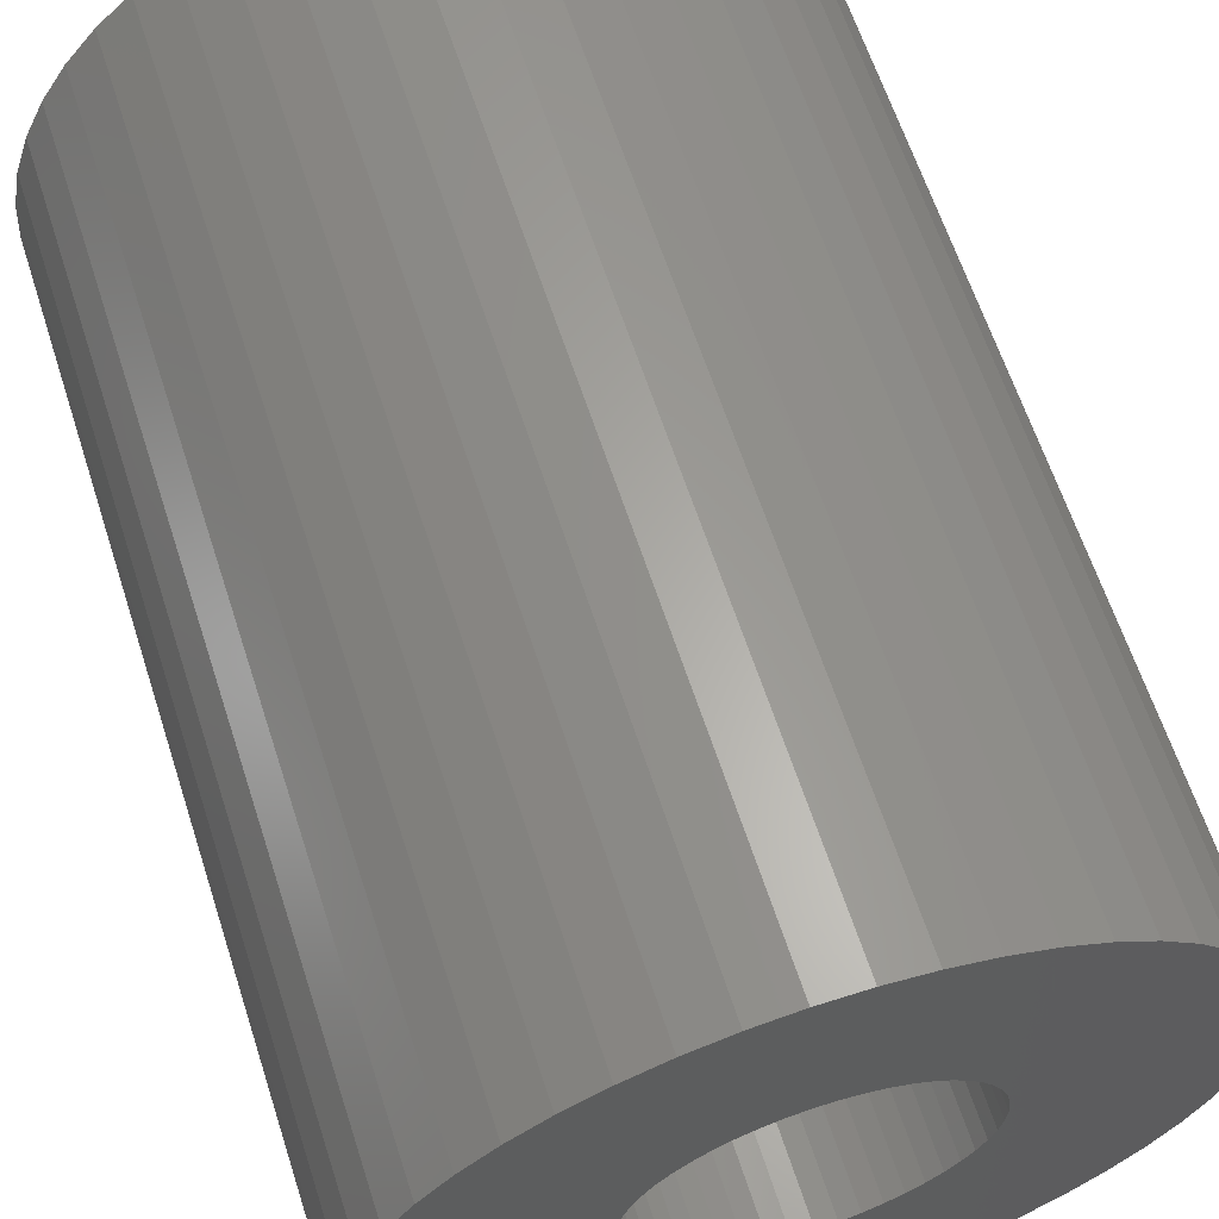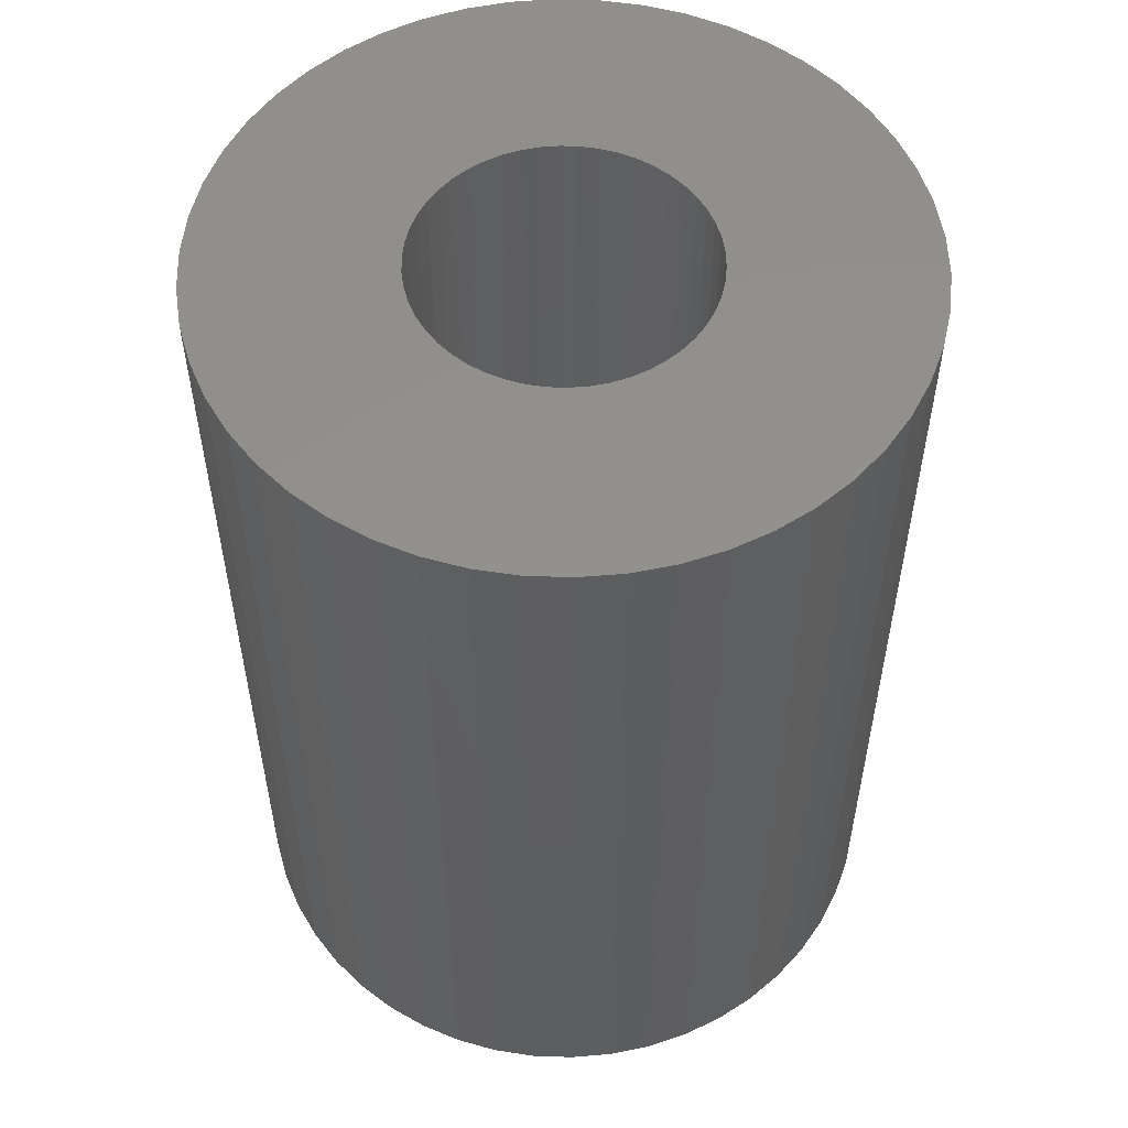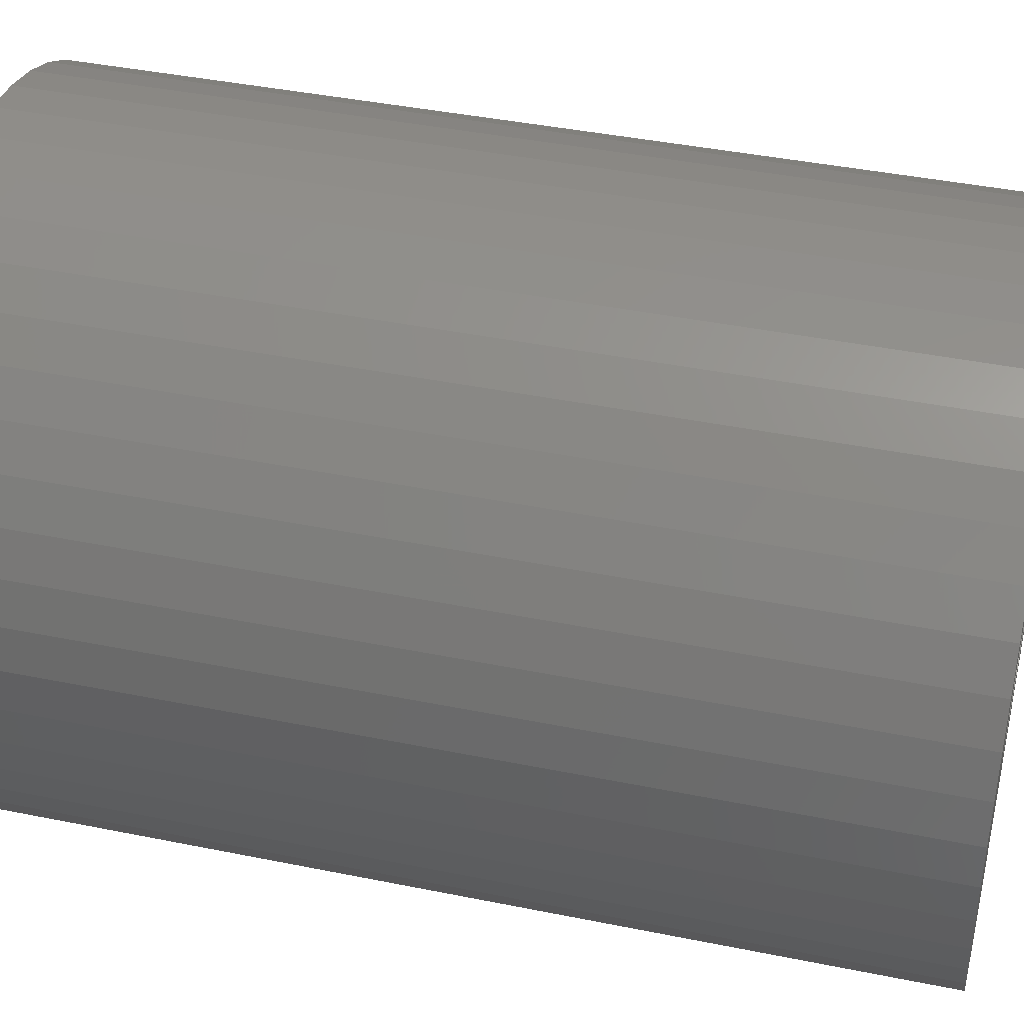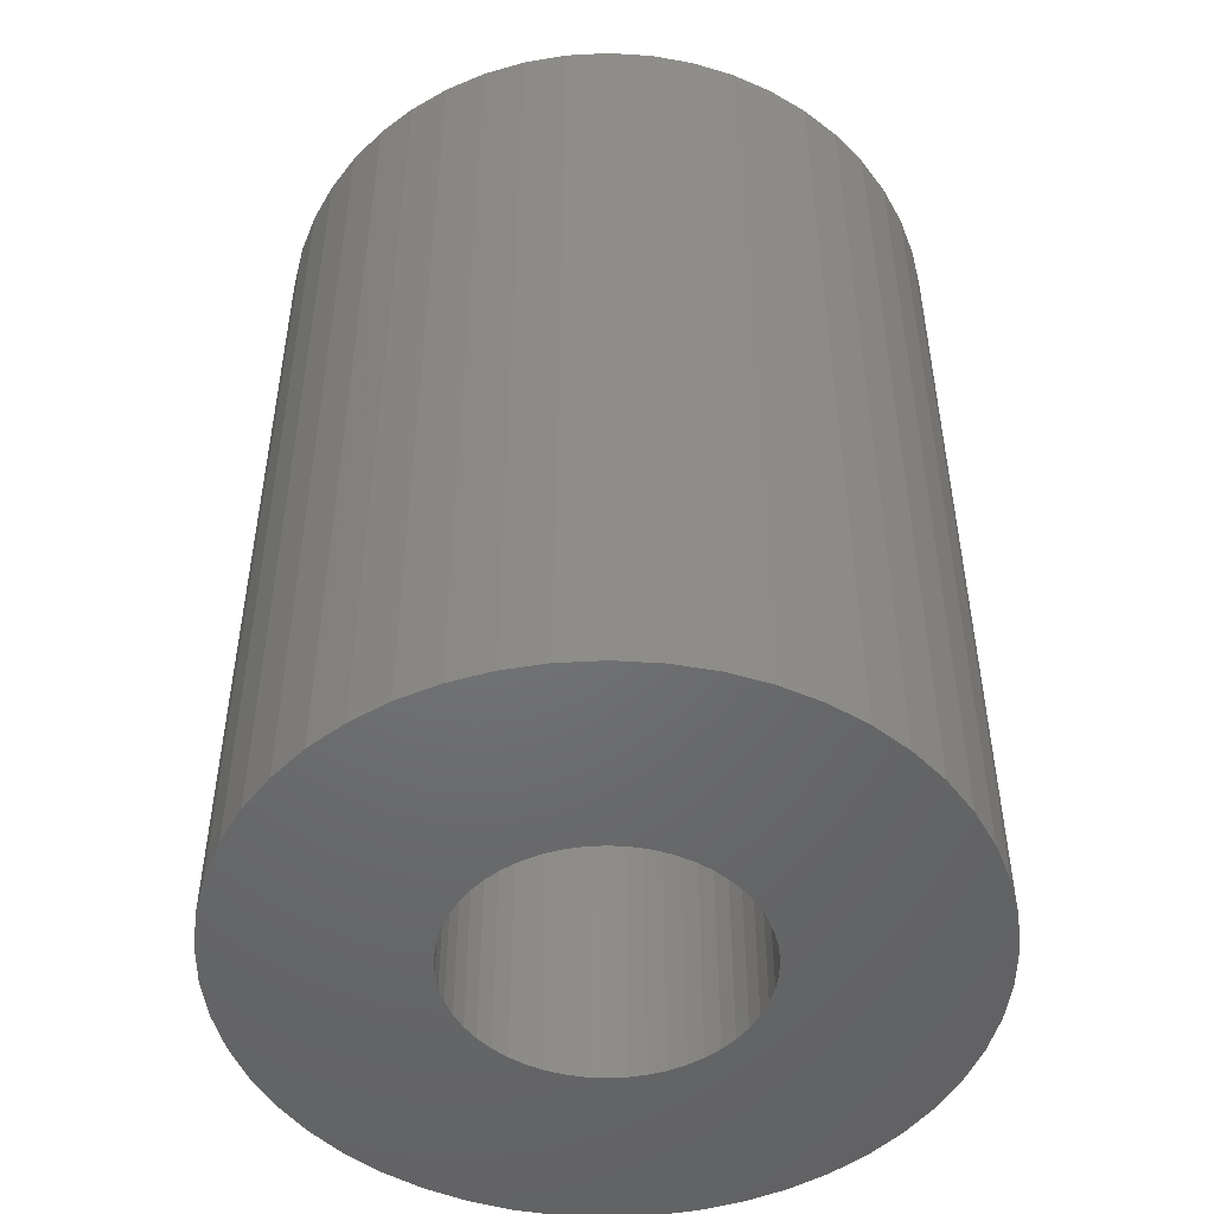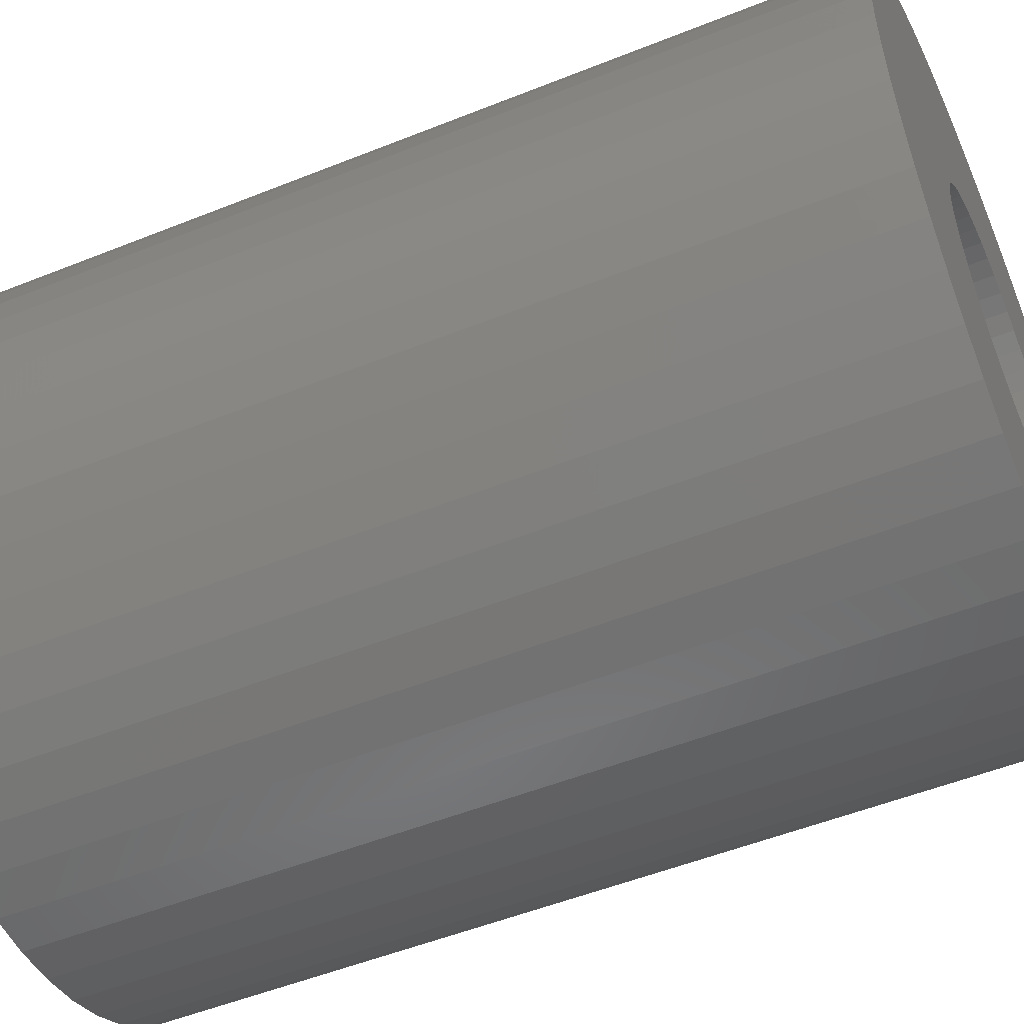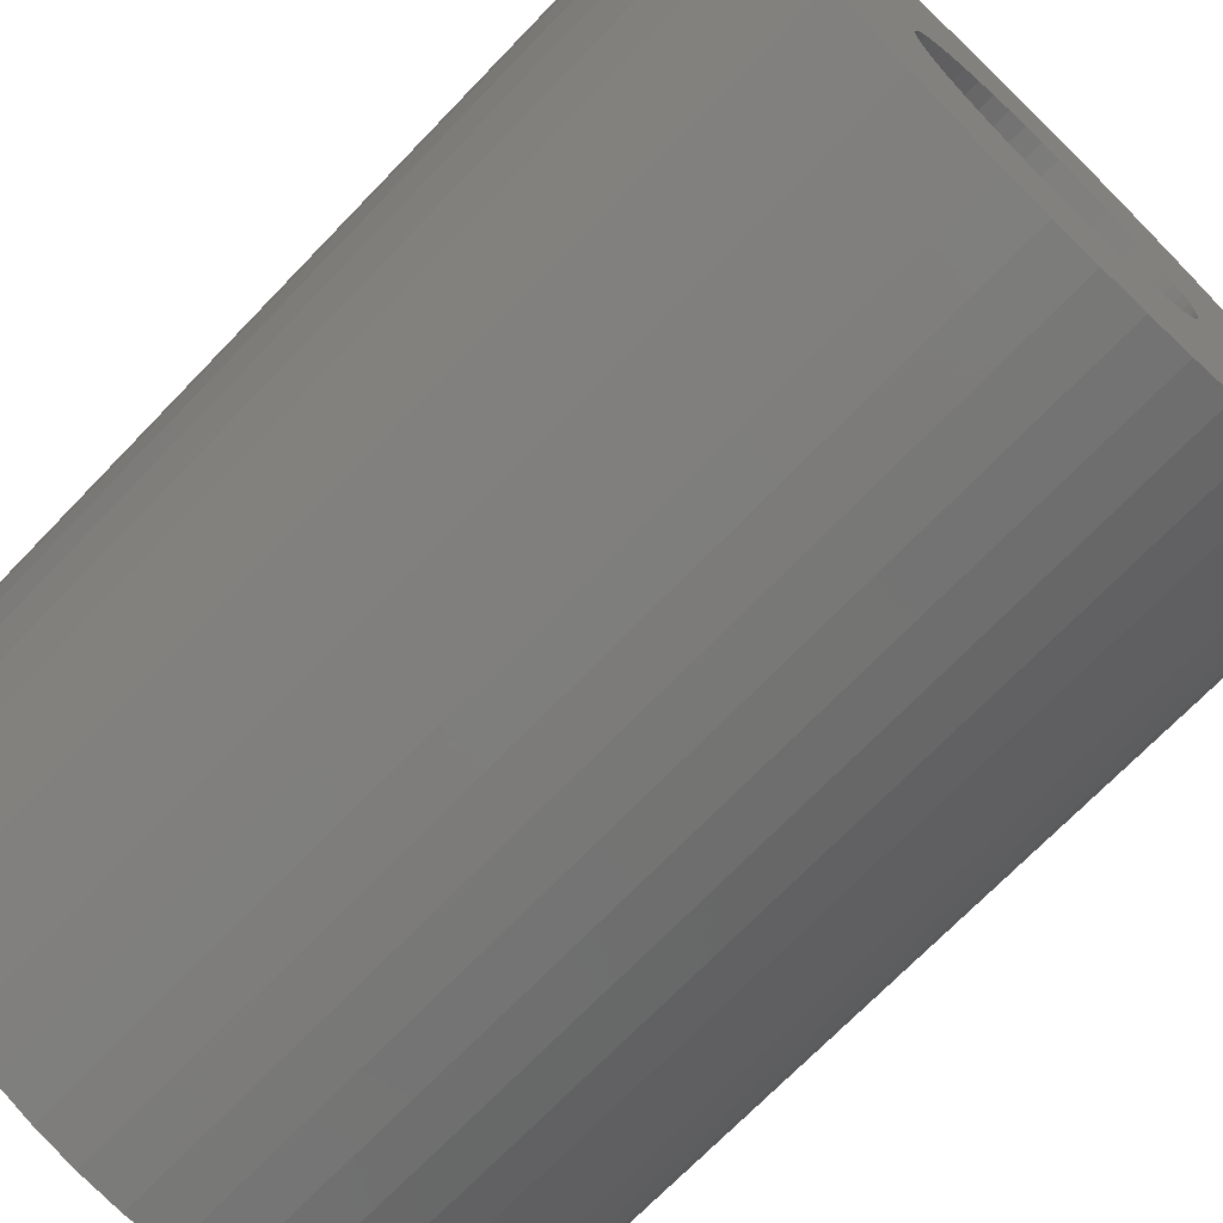
<metadata>
{"format":"stl","ext":"stl","renderer":"f3d","projection":"perspective","resolution":1024,"background":"white","views":[{"elev":62.9,"azim":162.1,"up":"+Y"},{"elev":54.4,"azim":-134.7,"up":"+Z"},{"elev":41.2,"azim":103.9,"up":"+Y"},{"elev":-49.3,"azim":111.3,"up":"+Z"},{"elev":-51.9,"azim":113.5,"up":"+Y"},{"elev":-70.7,"azim":136.1,"up":"+Y"}]}
</metadata>
<code>
# stl→obj: 200 verts, 400 faces
v 19 0 25.5
v 18.85 2.381 -25.5
v 18.85 2.381 25.5
v 19 0 -25.5
v -19 0 -25.5
v -18.85 2.381 25.5
v -18.85 2.381 -25.5
v -19 0 25.5
v 1.193 18.96 -25.5
v -1.193 18.96 25.5
v 1.193 18.96 25.5
v -1.193 18.96 -25.5
v -1.193 -18.96 -25.5
v 1.193 -18.96 25.5
v -1.193 -18.96 25.5
v 1.193 -18.96 -25.5
v 13.85 13.01 -25.5
v 12.11 14.64 25.5
v 13.85 13.01 25.5
v 12.11 14.64 -25.5
v -12.11 14.64 -25.5
v -13.85 13.01 25.5
v -12.11 14.64 25.5
v -13.85 13.01 -25.5
v -5.871 18.07 -25.5
v -8.09 17.19 25.5
v -5.871 18.07 25.5
v -8.09 17.19 -25.5
v 17.67 6.994 25.5
v 16.65 9.153 -25.5
v 16.65 9.153 25.5
v 17.67 6.994 -25.5
v 18.4 4.725 -25.5
v 18.4 4.725 25.5
v 15.37 11.17 -25.5
v 15.37 11.17 25.5
v 8.09 17.19 -25.5
v 5.871 18.07 25.5
v 8.09 17.19 25.5
v 5.871 18.07 -25.5
v 10.18 16.04 -25.5
v 10.18 16.04 25.5
v -17.67 6.994 -25.5
v -16.65 9.153 25.5
v -16.65 9.153 -25.5
v -17.67 6.994 25.5
v -15.37 11.17 -25.5
v -15.37 11.17 25.5
v -18.4 4.725 -25.5
v -18.4 4.725 25.5
v -3.56 18.66 -25.5
v -3.56 18.66 25.5
v 5.871 -18.07 -25.5
v 8.09 -17.19 25.5
v 5.871 -18.07 25.5
v 8.09 -17.19 -25.5
v 3.56 18.66 25.5
v 3.56 18.66 -25.5
v 8 0 25.5
v 7.937 1.003 25.5
v 18.85 -2.381 25.5
v 7.749 1.99 25.5
v 7.937 -1.003 25.5
v 7.438 2.945 25.5
v 18.4 -4.725 25.5
v 7.01 3.854 25.5
v 7.749 -1.99 25.5
v 6.472 4.702 25.5
v 17.67 -6.994 25.5
v 5.832 5.476 25.5
v 7.438 -2.945 25.5
v 5.099 6.164 25.5
v 16.65 -9.153 25.5
v 4.287 6.755 25.5
v 7.01 -3.854 25.5
v 15.37 -11.17 25.5
v 3.406 7.239 25.5
v 2.472 7.608 25.5
v 1.499 7.858 25.5
v 0.5023 7.984 25.5
v -0.5023 7.984 25.5
v -1.499 7.858 25.5
v -2.472 7.608 25.5
v -3.406 7.239 25.5
v -4.287 6.755 25.5
v -10.18 16.04 25.5
v -5.099 6.164 25.5
v -5.832 5.476 25.5
v -6.472 4.702 25.5
v -7.01 3.854 25.5
v 6.472 -4.702 25.5
v 13.85 -13.01 25.5
v 5.832 -5.476 25.5
v 12.11 -14.64 25.5
v 5.099 -6.164 25.5
v 10.18 -16.04 25.5
v 4.287 -6.755 25.5
v 3.406 -7.239 25.5
v 2.472 -7.608 25.5
v 3.56 -18.66 25.5
v 1.499 -7.858 25.5
v 0.5023 -7.984 25.5
v -0.5023 -7.984 25.5
v -1.499 -7.858 25.5
v -3.56 -18.66 25.5
v -2.472 -7.608 25.5
v -5.871 -18.07 25.5
v -3.406 -7.239 25.5
v -8.09 -17.19 25.5
v -4.287 -6.755 25.5
v -10.18 -16.04 25.5
v -5.099 -6.164 25.5
v -12.11 -14.64 25.5
v -5.832 -5.476 25.5
v -13.85 -13.01 25.5
v -6.472 -4.702 25.5
v -15.37 -11.17 25.5
v -7.01 -3.854 25.5
v -16.65 -9.153 25.5
v -7.438 -2.945 25.5
v -17.67 -6.994 25.5
v -7.749 -1.99 25.5
v -18.4 -4.725 25.5
v -7.937 -1.003 25.5
v -18.85 -2.381 25.5
v -8 0 25.5
v -7.438 2.945 25.5
v -7.749 1.99 25.5
v -7.937 1.003 25.5
v -10.18 16.04 -25.5
v 18.85 -2.381 -25.5
v 10.18 -16.04 -25.5
v 12.11 -14.64 -25.5
v 13.85 -13.01 -25.5
v 18.4 -4.725 -25.5
v 8 0 -25.5
v 7.937 -1.003 -25.5
v 7.749 -1.99 -25.5
v 17.67 -6.994 -25.5
v 7.937 1.003 -25.5
v 7.438 -2.945 -25.5
v 16.65 -9.153 -25.5
v 7.01 -3.854 -25.5
v 15.37 -11.17 -25.5
v 7.749 1.99 -25.5
v 6.472 -4.702 -25.5
v 5.832 -5.476 -25.5
v 7.438 2.945 -25.5
v 5.099 -6.164 -25.5
v 4.287 -6.755 -25.5
v 7.01 3.854 -25.5
v 3.406 -7.239 -25.5
v 2.472 -7.608 -25.5
v 3.56 -18.66 -25.5
v 1.499 -7.858 -25.5
v 0.5023 -7.984 -25.5
v -0.5023 -7.984 -25.5
v -1.499 -7.858 -25.5
v -3.56 -18.66 -25.5
v -2.472 -7.608 -25.5
v -5.871 -18.07 -25.5
v -3.406 -7.239 -25.5
v -8.09 -17.19 -25.5
v -4.287 -6.755 -25.5
v -10.18 -16.04 -25.5
v -5.099 -6.164 -25.5
v -12.11 -14.64 -25.5
v -5.832 -5.476 -25.5
v -13.85 -13.01 -25.5
v -6.472 -4.702 -25.5
v -15.37 -11.17 -25.5
v -7.01 -3.854 -25.5
v 6.472 4.702 -25.5
v 5.832 5.476 -25.5
v 5.099 6.164 -25.5
v 4.287 6.755 -25.5
v 3.406 7.239 -25.5
v 2.472 7.608 -25.5
v 1.499 7.858 -25.5
v 0.5023 7.984 -25.5
v -0.5023 7.984 -25.5
v -1.499 7.858 -25.5
v -2.472 7.608 -25.5
v -3.406 7.239 -25.5
v -4.287 6.755 -25.5
v -5.099 6.164 -25.5
v -5.832 5.476 -25.5
v -6.472 4.702 -25.5
v -7.01 3.854 -25.5
v -7.438 2.945 -25.5
v -7.749 1.99 -25.5
v -7.937 1.003 -25.5
v -8 0 -25.5
v -16.65 -9.153 -25.5
v -7.438 -2.945 -25.5
v -17.67 -6.994 -25.5
v -7.749 -1.99 -25.5
v -18.4 -4.725 -25.5
v -7.937 -1.003 -25.5
v -18.85 -2.381 -25.5
f 1 2 3
f 2 1 4
f 5 6 7
f 6 5 8
f 9 10 11
f 10 9 12
f 13 14 15
f 14 13 16
f 17 18 19
f 18 17 20
f 21 22 23
f 22 21 24
f 25 26 27
f 26 25 28
f 29 30 31
f 30 29 32
f 3 33 34
f 33 3 2
f 31 35 36
f 35 31 30
f 37 38 39
f 38 37 40
f 41 39 42
f 39 41 37
f 43 44 45
f 44 43 46
f 47 22 24
f 22 47 48
f 49 46 43
f 46 49 50
f 51 27 52
f 27 51 25
f 53 54 55
f 54 53 56
f 34 32 29
f 32 34 33
f 36 17 19
f 17 36 35
f 40 57 38
f 57 40 58
f 58 11 57
f 11 58 9
f 20 42 18
f 42 20 41
f 45 48 47
f 48 45 44
f 7 50 49
f 50 7 6
f 59 1 3
f 60 3 34
f 1 59 61
f 62 34 29
f 63 61 59
f 64 29 31
f 61 63 65
f 66 31 36
f 67 65 63
f 68 36 19
f 65 67 69
f 70 19 18
f 71 69 67
f 72 18 42
f 69 71 73
f 74 42 39
f 75 73 71
f 73 75 76
f 3 60 59
f 34 62 60
f 29 64 62
f 31 66 64
f 36 68 66
f 77 39 38
f 19 70 68
f 18 72 70
f 42 74 72
f 78 38 57
f 39 77 74
f 38 78 77
f 57 79 78
f 11 79 57
f 11 80 79
f 11 81 80
f 10 81 11
f 10 82 81
f 52 82 10
f 82 52 83
f 27 83 52
f 83 27 84
f 26 84 27
f 84 26 85
f 86 85 26
f 85 86 87
f 23 87 86
f 87 23 88
f 22 88 23
f 88 22 89
f 89 48 90
f 48 89 22
f 91 76 75
f 76 91 92
f 93 92 91
f 92 93 94
f 95 94 93
f 94 95 96
f 97 96 95
f 96 97 54
f 98 54 97
f 54 98 55
f 99 55 98
f 55 99 100
f 101 100 99
f 101 14 100
f 102 14 101
f 103 14 102
f 103 15 14
f 104 15 103
f 105 104 106
f 107 106 108
f 104 105 15
f 109 108 110
f 111 110 112
f 113 112 114
f 106 107 105
f 115 114 116
f 117 116 118
f 119 118 120
f 121 120 122
f 123 122 124
f 108 109 107
f 125 124 126
f 44 90 48
f 90 44 127
f 110 111 109
f 46 127 44
f 112 113 111
f 127 46 128
f 114 115 113
f 50 128 46
f 116 117 115
f 128 50 129
f 118 119 117
f 6 129 50
f 120 121 119
f 129 6 126
f 122 123 121
f 8 126 6
f 124 125 123
f 126 8 125
f 28 86 26
f 86 28 130
f 130 23 86
f 23 130 21
f 12 52 10
f 52 12 51
f 61 4 1
f 4 61 131
f 56 96 54
f 96 56 132
f 133 92 94
f 92 133 134
f 65 131 61
f 131 65 135
f 136 4 131
f 137 131 135
f 4 136 2
f 138 135 139
f 140 2 136
f 141 139 142
f 2 140 33
f 143 142 144
f 145 33 140
f 146 144 134
f 33 145 32
f 147 134 133
f 148 32 145
f 149 133 132
f 32 148 30
f 150 132 56
f 151 30 148
f 30 151 35
f 131 137 136
f 135 138 137
f 139 141 138
f 142 143 141
f 144 146 143
f 152 56 53
f 134 147 146
f 133 149 147
f 132 150 149
f 153 53 154
f 56 152 150
f 53 153 152
f 154 155 153
f 16 155 154
f 16 156 155
f 16 157 156
f 13 157 16
f 13 158 157
f 159 158 13
f 158 159 160
f 161 160 159
f 160 161 162
f 163 162 161
f 162 163 164
f 165 164 163
f 164 165 166
f 167 166 165
f 166 167 168
f 169 168 167
f 168 169 170
f 170 171 172
f 171 170 169
f 173 35 151
f 35 173 17
f 174 17 173
f 17 174 20
f 175 20 174
f 20 175 41
f 176 41 175
f 41 176 37
f 177 37 176
f 37 177 40
f 178 40 177
f 40 178 58
f 179 58 178
f 179 9 58
f 180 9 179
f 181 9 180
f 181 12 9
f 182 12 181
f 51 182 183
f 25 183 184
f 182 51 12
f 28 184 185
f 130 185 186
f 21 186 187
f 183 25 51
f 24 187 188
f 47 188 189
f 45 189 190
f 43 190 191
f 49 191 192
f 184 28 25
f 7 192 193
f 194 172 171
f 172 194 195
f 185 130 28
f 196 195 194
f 186 21 130
f 195 196 197
f 187 24 21
f 198 197 196
f 188 47 24
f 197 198 199
f 189 45 47
f 200 199 198
f 190 43 45
f 199 200 193
f 191 49 43
f 5 193 200
f 192 7 49
f 193 5 7
f 92 144 76
f 144 92 134
f 73 139 69
f 139 73 142
f 196 123 198
f 123 196 121
f 154 55 100
f 55 154 53
f 16 100 14
f 100 16 154
f 76 142 73
f 142 76 144
f 132 94 96
f 94 132 133
f 69 135 65
f 135 69 139
f 163 107 109
f 107 163 161
f 161 105 107
f 105 161 159
f 169 117 171
f 117 169 115
f 169 113 115
f 113 169 167
f 194 121 196
f 121 194 119
f 198 125 200
f 125 198 123
f 200 8 5
f 8 200 125
f 159 15 105
f 15 159 13
f 171 119 194
f 119 171 117
f 165 109 111
f 109 165 163
f 167 111 113
f 111 167 165
f 136 60 140
f 60 136 59
f 126 192 129
f 192 126 193
f 181 80 81
f 80 181 180
f 156 103 102
f 103 156 157
f 147 95 93
f 95 147 149
f 175 70 72
f 70 175 174
f 187 87 88
f 87 187 186
f 184 83 84
f 83 184 183
f 148 66 151
f 66 148 64
f 178 77 78
f 77 178 177
f 179 78 79
f 78 179 178
f 177 74 77
f 74 177 176
f 90 188 89
f 188 90 189
f 89 187 88
f 187 89 188
f 186 85 87
f 85 186 185
f 183 82 83
f 82 183 182
f 155 102 101
f 102 155 156
f 145 64 148
f 64 145 62
f 140 62 145
f 62 140 60
f 173 70 174
f 70 173 68
f 151 68 173
f 68 151 66
f 180 79 80
f 79 180 179
f 176 72 74
f 72 176 175
f 127 189 90
f 189 127 190
f 129 191 128
f 191 129 192
f 185 84 85
f 84 185 184
f 182 81 82
f 81 182 181
f 137 59 136
f 59 137 63
f 147 91 146
f 91 147 93
f 149 97 95
f 97 149 150
f 152 99 98
f 99 152 153
f 128 190 127
f 190 128 191
f 141 67 138
f 67 141 71
f 138 63 137
f 63 138 67
f 143 71 141
f 71 143 75
f 146 75 143
f 75 146 91
f 114 170 116
f 170 114 168
f 118 195 120
f 195 118 172
f 124 193 126
f 193 124 199
f 122 199 124
f 199 122 197
f 120 197 122
f 197 120 195
f 150 98 97
f 98 150 152
f 153 101 99
f 101 153 155
f 157 104 103
f 104 157 158
f 166 114 112
f 114 166 168
f 160 108 106
f 108 160 162
f 164 112 110
f 112 164 166
f 116 172 118
f 172 116 170
f 158 106 104
f 106 158 160
f 162 110 108
f 110 162 164

</code>
